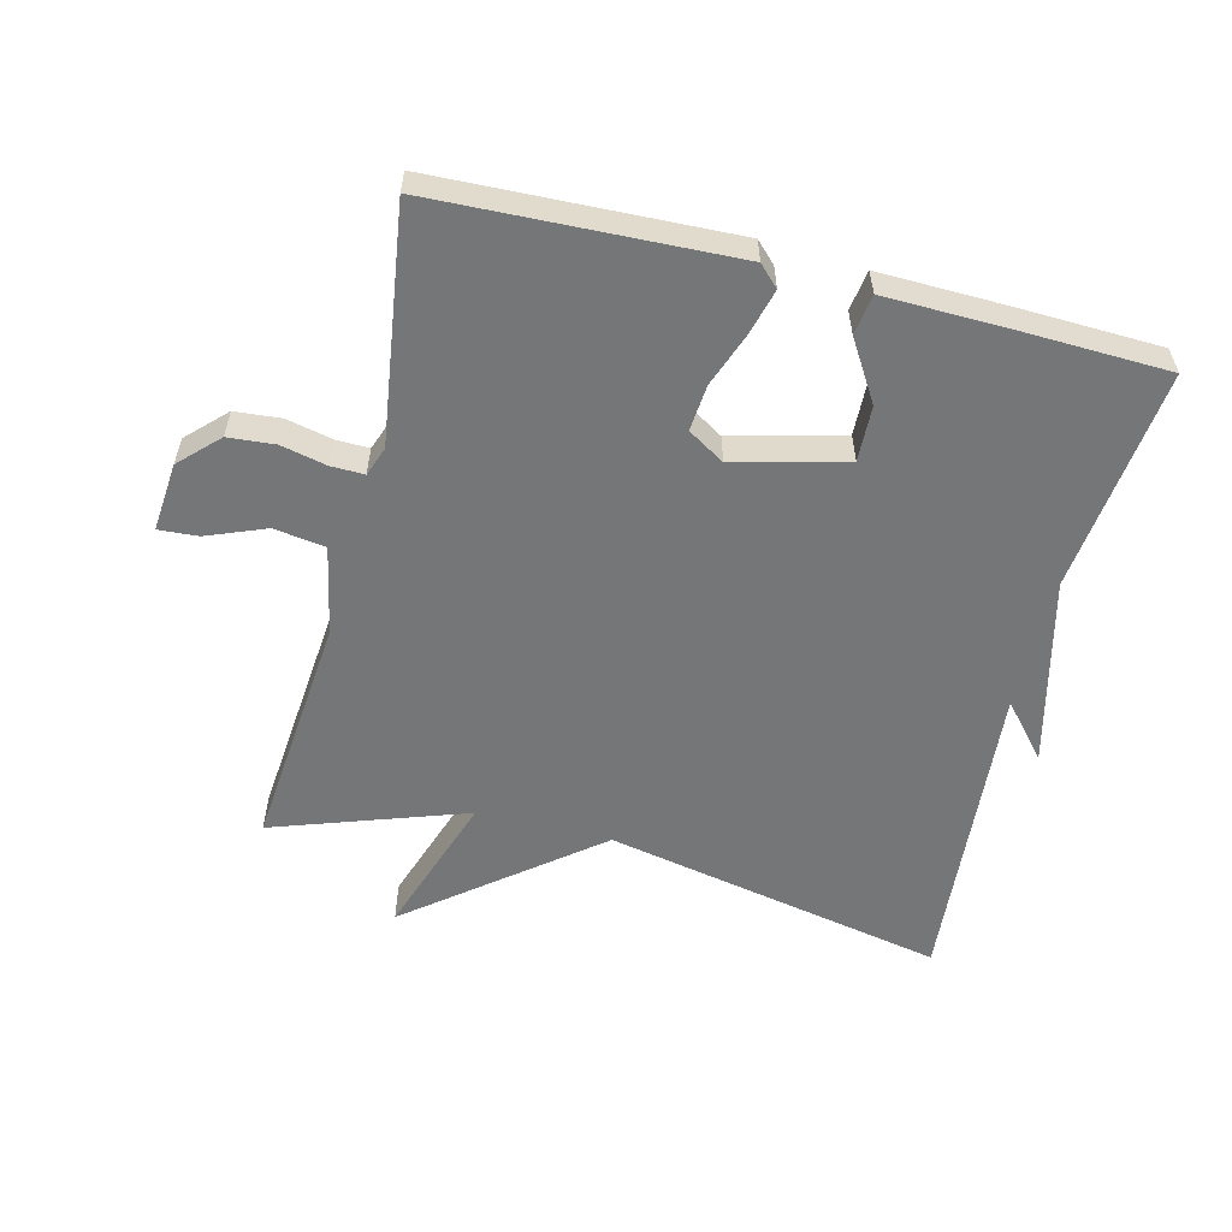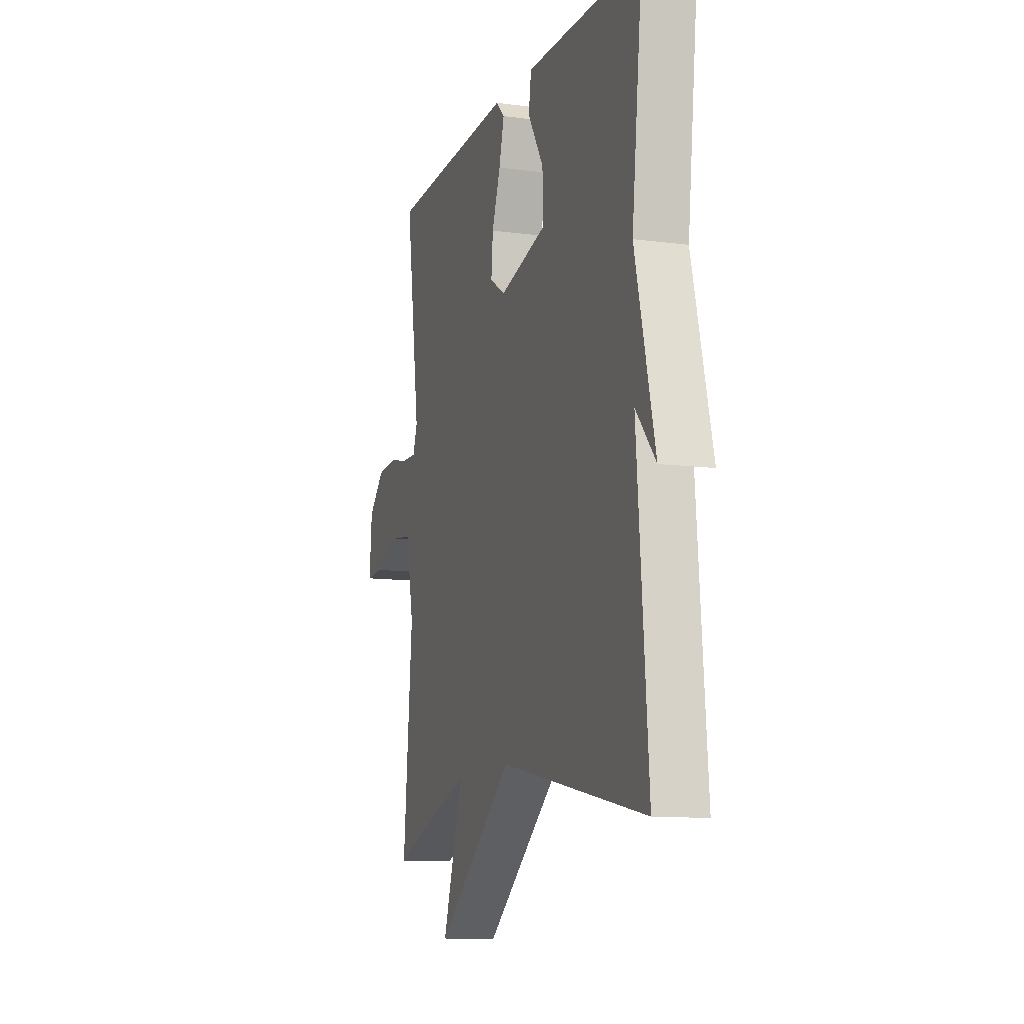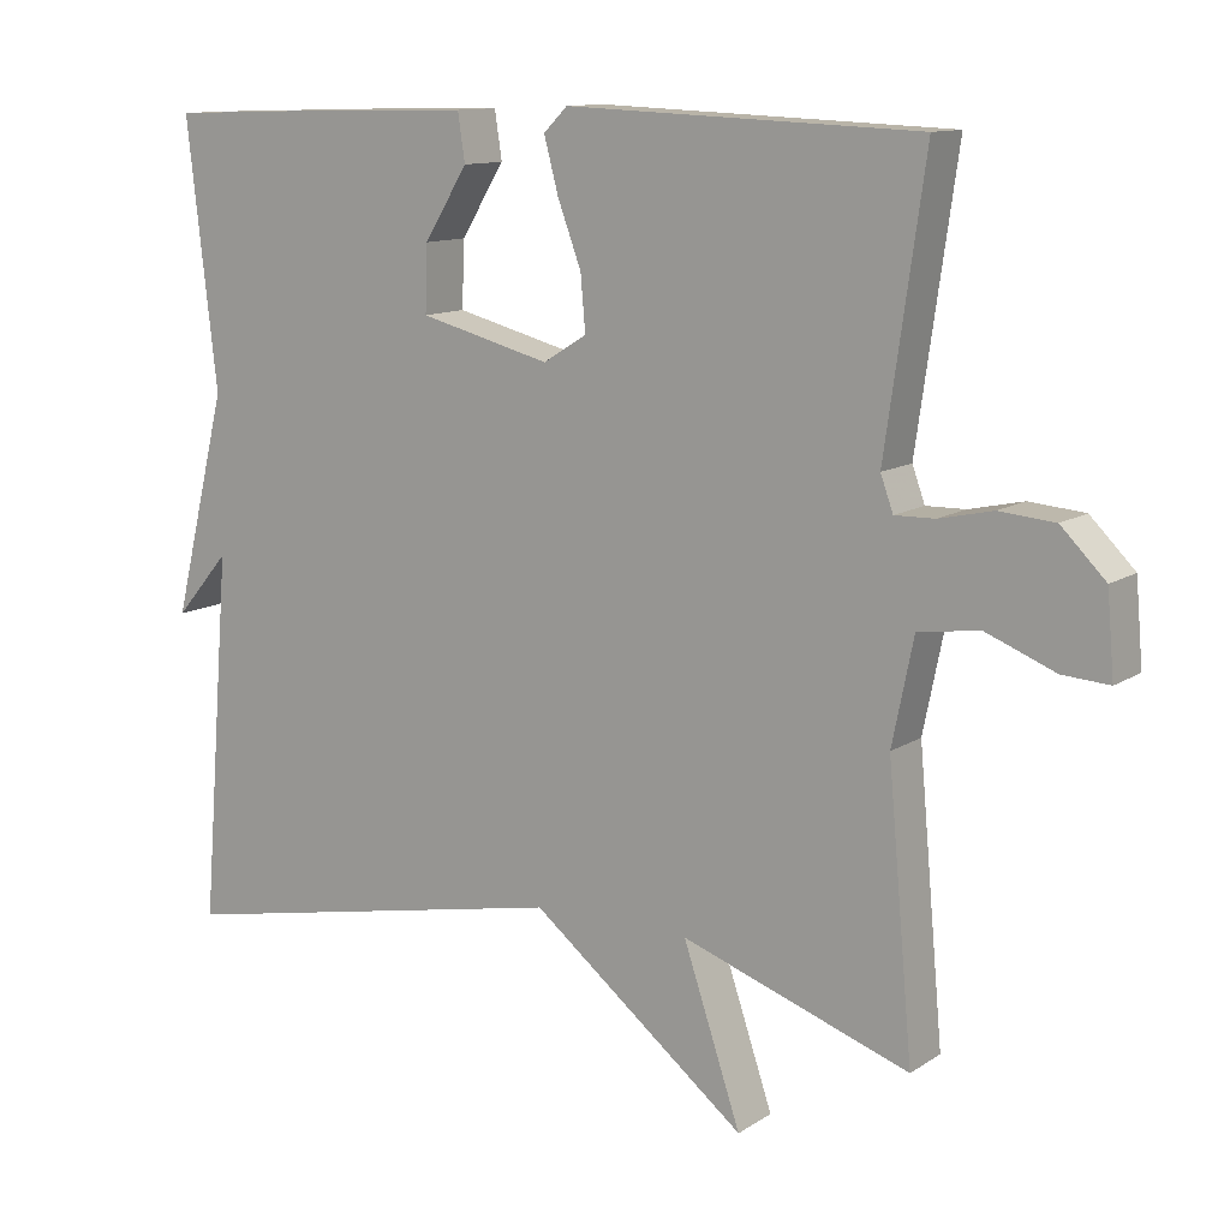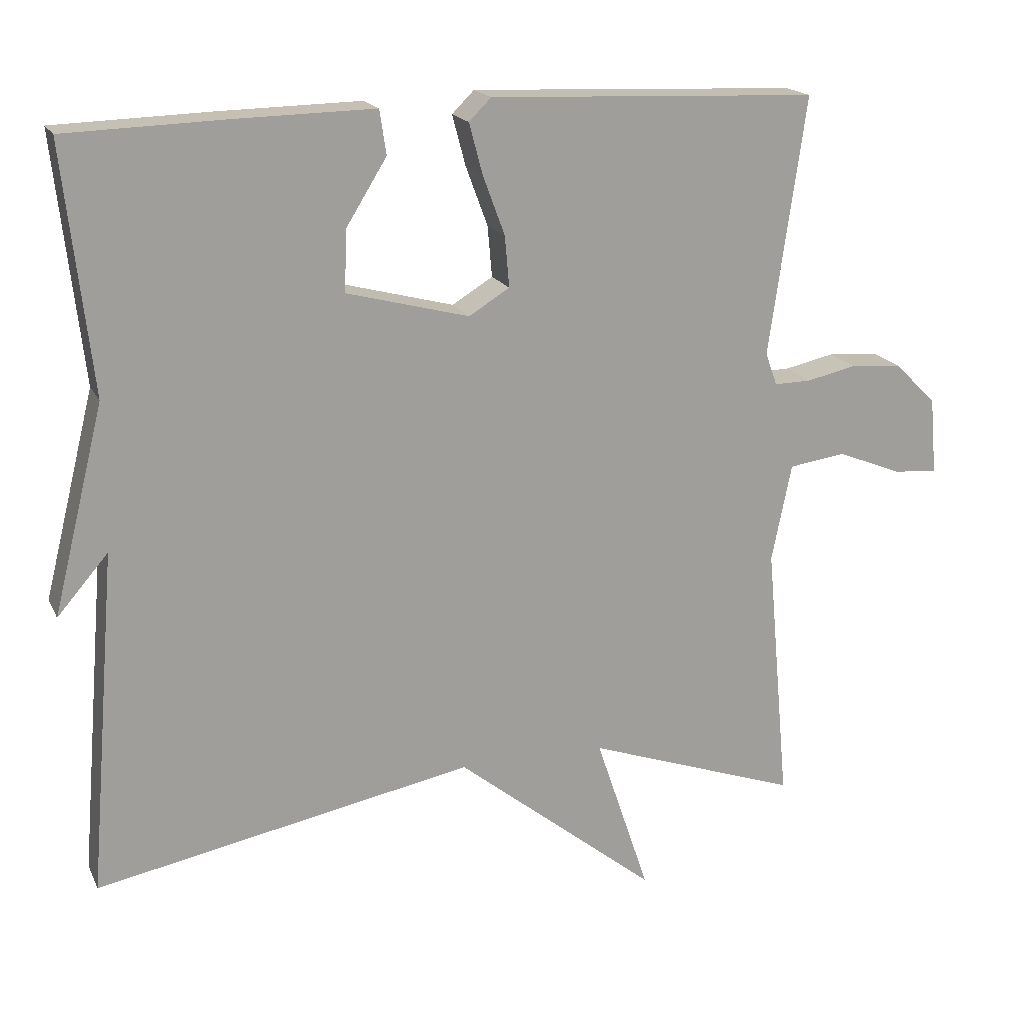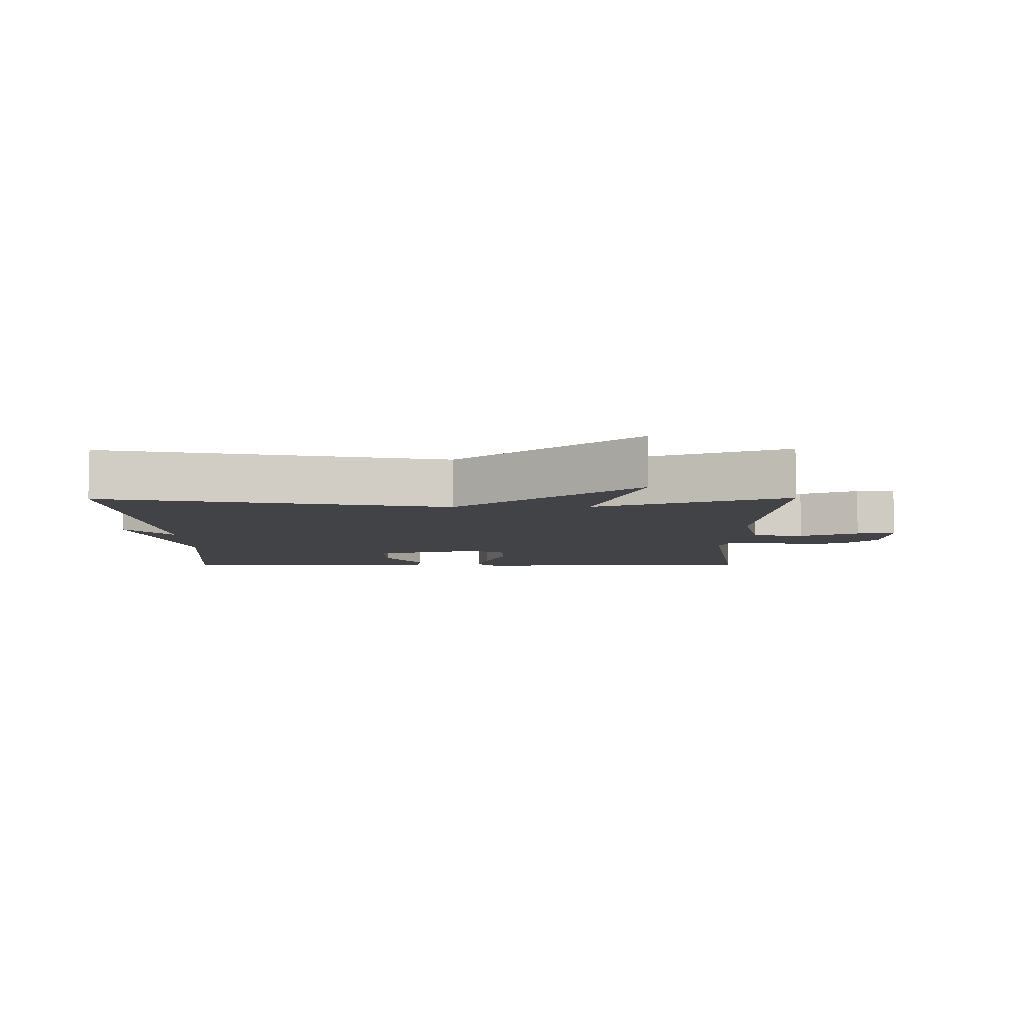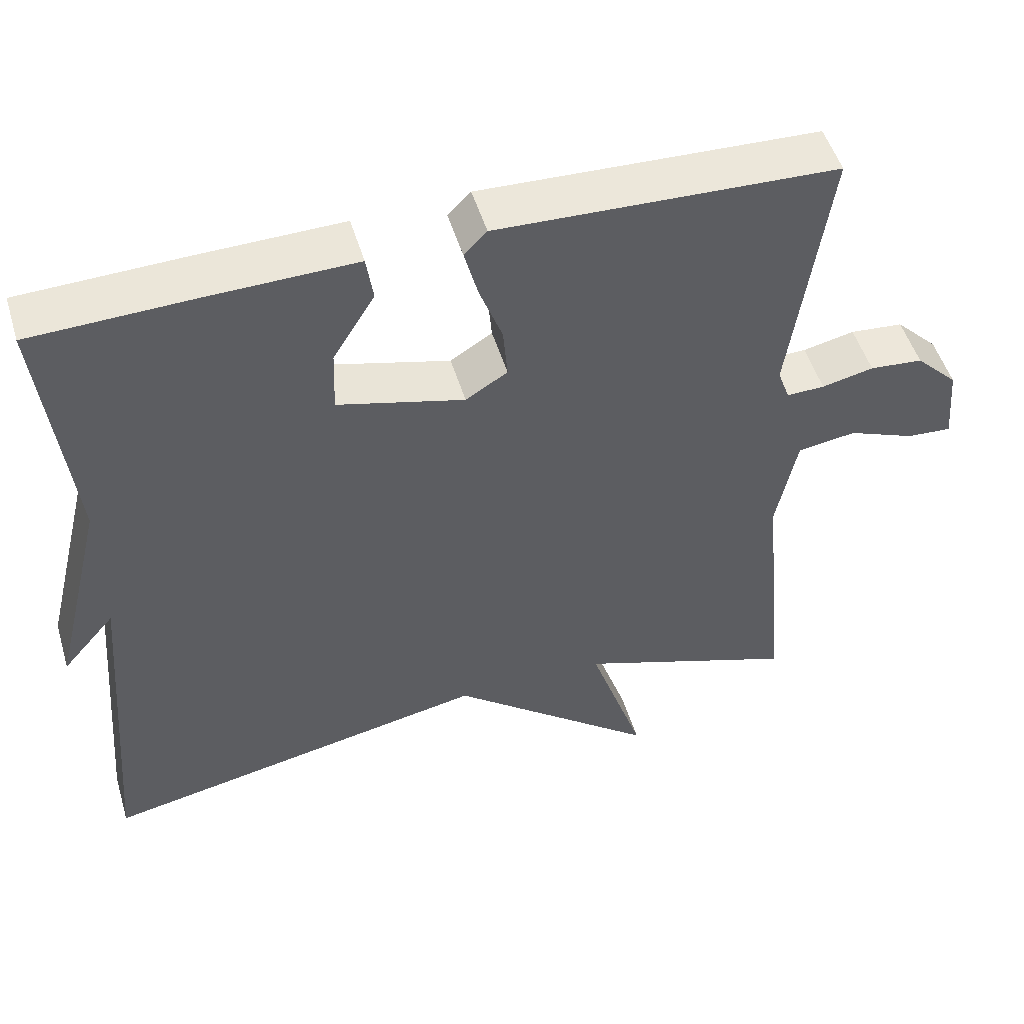
<metadata>
{"format":"obj","ext":"obj","renderer":"f3d","projection":"perspective","resolution":1024,"background":"white","views":[{"elev":-56.8,"azim":-14.1,"up":"+Y"},{"elev":-11.1,"azim":71.9,"up":"+Z"},{"elev":11.8,"azim":-146.1,"up":"+Z"},{"elev":17.9,"azim":160.8,"up":"+Z"},{"elev":-6.9,"azim":-179.3,"up":"+Y"},{"elev":50.4,"azim":163.4,"up":"+Z"}]}
</metadata>
<code>
v 0.5 0.07 0.5
v 0.462 0.07 0.166
v 0.531 0.07 -0.114
v 0.462 0.07 -0.034
v 0.5 0.07 -0.5
v -0.012 0.07 -0.4
v -0.285 0.07 -0.617
v -0.212 0.07 -0.4
v -0.5 0.07 -0.5
v -0.468 0.07 -0.147
v -0.495 0.07 -0.015
v -0.572 0.07 -0.004
v -0.66 0.07 -0.039
v -0.719 0.07 -0.043
v -0.71 0.07 0.06
v -0.654 0.07 0.116
v -0.584 0.07 0.122
v -0.516 0.07 0.107
v -0.466 0.07 0.106
v -0.45 0.07 0.15
v -0.5 0.07 0.5
v -0.054 0.07 0.518
v -0.024 0.07 0.488
v -0.042 0.07 0.42
v -0.072 0.07 0.339
v -0.078 0.07 0.27
v -0.023 0.07 0.236
v 0.143 0.07 0.279
v 0.14 0.07 0.362
v 0.085 0.07 0.451
v 0.094 0.07 0.511
v 0.285 0.07 0.507
v 0.5 0 0.5
v 0.462 0 0.166
v 0.531 0 -0.114
v 0.462 0 -0.034
v 0.5 0 -0.5
v -0.012 0 -0.4
v -0.285 0 -0.617
v -0.212 0 -0.4
v -0.5 0 -0.5
v -0.468 0 -0.147
v -0.495 0 -0.015
v -0.572 0 -0.004
v -0.66 0 -0.039
v -0.719 0 -0.043
v -0.71 0 0.06
v -0.654 0 0.116
v -0.584 0 0.122
v -0.516 0 0.107
v -0.466 0 0.106
v -0.45 0 0.15
v -0.5 0 0.5
v -0.054 0 0.518
v -0.024 0 0.488
v -0.042 0 0.42
v -0.072 0 0.339
v -0.078 0 0.27
v -0.023 0 0.236
v 0.143 0 0.279
v 0.14 0 0.362
v 0.085 0 0.451
v 0.094 0 0.511
v 0.285 0 0.507
f 32 1 2
f 31 32 2
f 30 31 2
f 29 30 2
f 28 29 2
f 27 28 2
f 23 24 25
f 22 23 25
f 21 22 25
f 20 21 25
f 19 20 25 26
f 16 17 18
f 15 16 18
f 14 15 18
f 13 14 18
f 12 13 18
f 11 12 18 19
f 19 26 27
f 11 19 27
f 10 11 27
f 6 7 8
f 4 5 6
f 4 6 8
f 2 3 4
f 9 10 27
f 8 9 27
f 4 8 27
f 2 4 27
f 34 33 64
f 34 64 63
f 34 63 62
f 34 62 61
f 34 61 60
f 34 60 59
f 57 56 55
f 57 55 54
f 57 54 53
f 57 53 52
f 58 57 52 51
f 50 49 48
f 50 48 47
f 50 47 46
f 50 46 45
f 50 45 44
f 51 50 44 43
f 59 58 51
f 59 51 43
f 59 43 42
f 40 39 38
f 38 37 36
f 40 38 36
f 36 35 34
f 59 42 41
f 59 41 40
f 59 40 36
f 59 36 34
f 1 33 34 2
f 2 34 35 3
f 3 35 36 4
f 4 36 37 5
f 5 37 38 6
f 6 38 39 7
f 7 39 40 8
f 8 40 41 9
f 9 41 42 10
f 10 42 43 11
f 11 43 44 12
f 12 44 45 13
f 13 45 46 14
f 14 46 47 15
f 15 47 48 16
f 16 48 49 17
f 17 49 50 18
f 18 50 51 19
f 19 51 52 20
f 20 52 53 21
f 21 53 54 22
f 22 54 55 23
f 23 55 56 24
f 24 56 57 25
f 25 57 58 26
f 26 58 59 27
f 27 59 60 28
f 28 60 61 29
f 29 61 62 30
f 30 62 63 31
f 31 63 64 32
f 32 64 33 1

</code>
